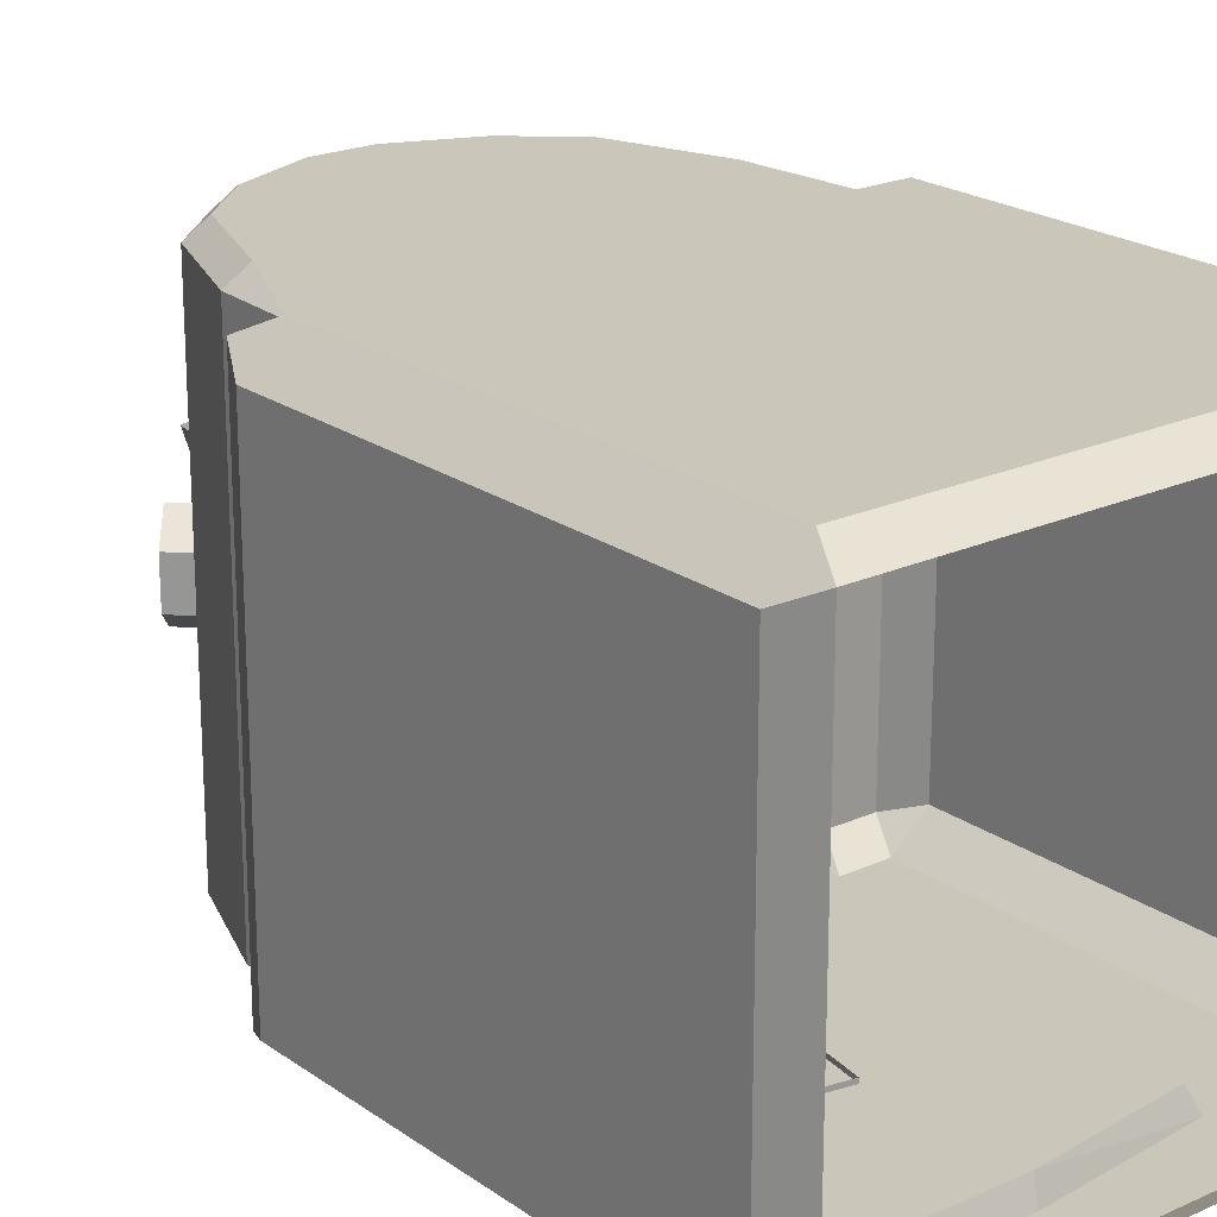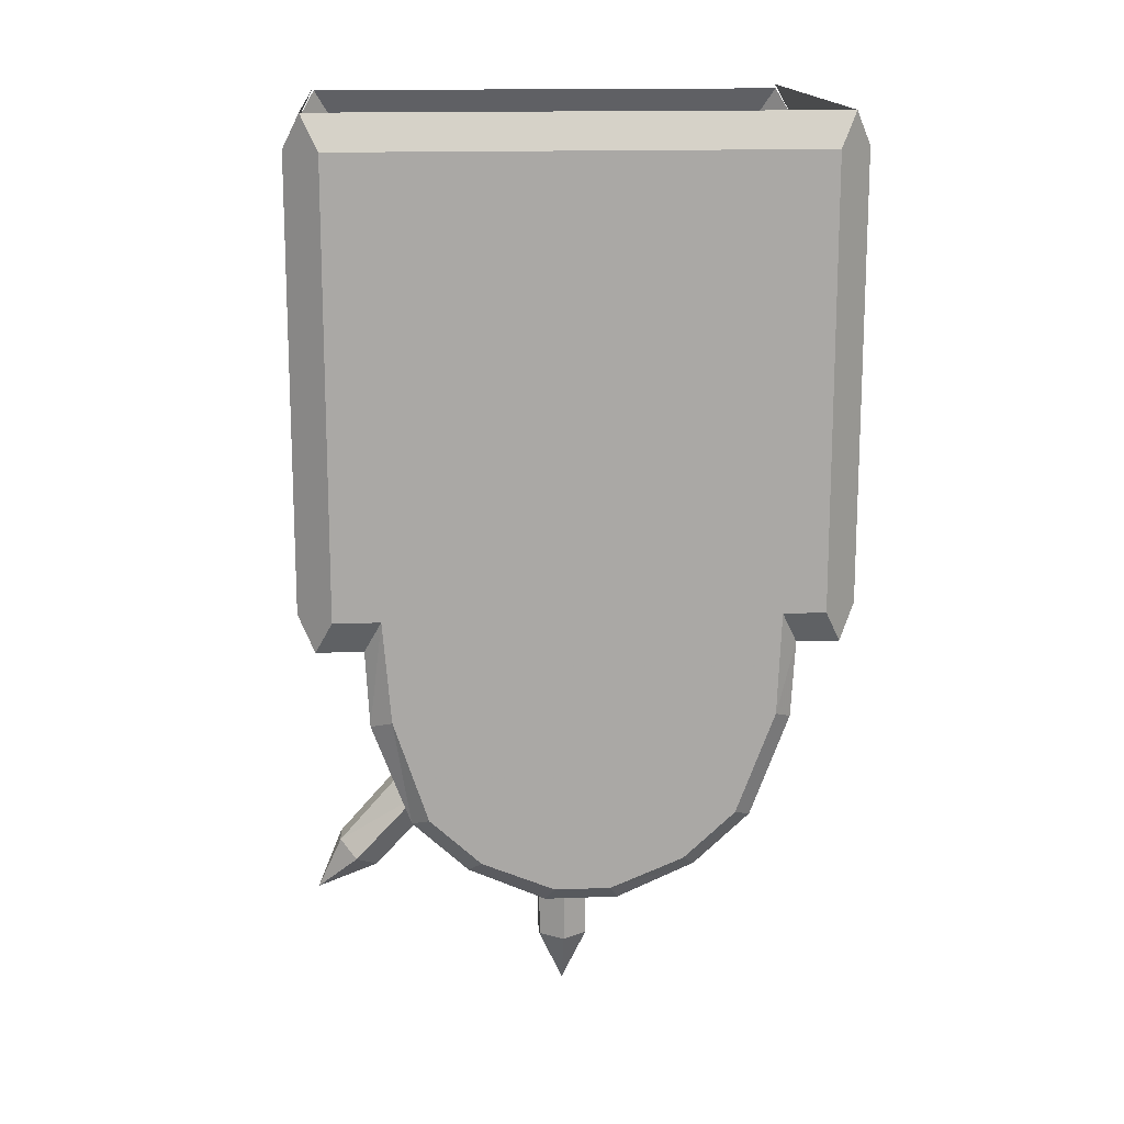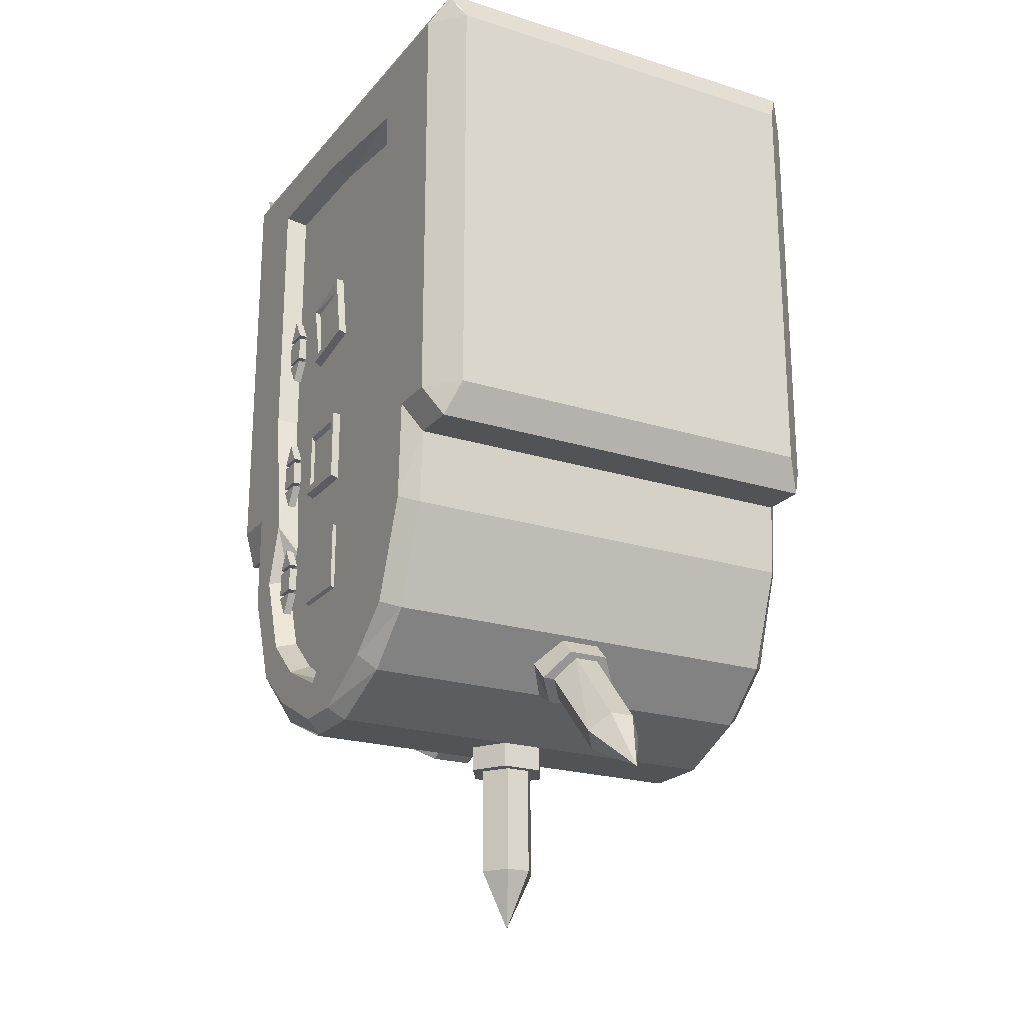
<metadata>
{"format":"obj","ext":"obj","renderer":"f3d","projection":"perspective","resolution":1024,"background":"white","views":[{"elev":21.2,"azim":141.1,"up":"+Z"},{"elev":15.3,"azim":-4.5,"up":"+Y"},{"elev":-21.8,"azim":-118.8,"up":"+Y"}]}
</metadata>
<code>
v -0.2031 -1.141 -0.3359
v -0.2109 -1.172 -0.3359
v -0.2109 -0.9922 -0.3359
v -0.2031 -1.016 -0.3359
v -0.1562 -1.016 -0.3359
v -0.1641 -1.141 -0.3359
v -0.1562 -1.141 -0.3359
v -0.1406 -1.172 -0.3359
v -0.1406 -0.9922 -0.3359
v -0.2031 -0.4766 -0.3359
v -0.2109 -0.5078 -0.3359
v -0.2109 -0.3281 -0.3359
v -0.2031 -0.3516 -0.3359
v -0.1406 -0.3281 -0.3359
v -0.1562 -0.3516 -0.3359
v -0.2031 -0.3594 -0.3359
v -0.1641 -0.3594 -0.3359
v -0.1641 -0.4766 -0.3359
v -0.1562 -0.4766 -0.3359
v -0.1406 -0.5078 -0.3359
v 0.3047 -1.273 0.09375
v 0.2578 -1.312 0.1328
v 0.2969 -1.352 0.1328
v 0.3359 -1.305 0.09375
v 0.3047 -1.273 0.01562
v 0.3359 -1.305 0.01562
v 0.2578 -1.312 -0.02344
v 0.2969 -1.352 -0.02344
v 0.2109 -1.359 0.01562
v 0.25 -1.383 0.01562
v 0.2109 -1.359 0.09375
v 0.25 -1.383 0.09375
v 0.0625 -1.422 0.09375
v 0 -1.422 0.1328
v 0 -1.469 0.1328
v 0.0625 -1.469 0.09375
v 0.0625 -1.422 0.01562
v 0.0625 -1.469 0.01562
v 0 -1.422 -0.02344
v 0 -1.469 -0.02344
v -0.0625 -1.422 0.01562
v -0.0625 -1.469 0.01562
v -0.0625 -1.422 0.09375
v -0.0625 -1.469 0.09375
v 0.04688 -1.469 0.07812
v 0 -1.469 0.1094
v 0 -1.672 0.1094
v 0.04688 -1.672 0.07812
v 0.04688 -1.469 0.03125
v 0.04688 -1.672 0.03125
v 0 -1.469 0
v 0 -1.672 0
v -0.04688 -1.469 0.03125
v -0.04688 -1.672 0.03125
v -0.04688 -1.469 0.07812
v -0.04688 -1.672 0.07812
v 0 -1.781 0.05469
v -0.25 -1.312 0.1328
v -0.2969 -1.273 0.09375
v -0.3281 -1.305 0.09375
v -0.2891 -1.352 0.1328
v -0.2031 -1.359 0.09375
v -0.2422 -1.383 0.09375
v -0.2031 -1.359 0.01562
v -0.2422 -1.383 0.01562
v -0.25 -1.312 -0.02344
v -0.2891 -1.352 -0.02344
v -0.2969 -1.273 0.01562
v -0.3281 -1.305 0.01562
v -0.2891 -1.352 0.1094
v -0.3203 -1.312 0.07812
v -0.4453 -1.453 0.07812
v -0.4141 -1.484 0.1094
v -0.25 -1.375 0.07812
v -0.375 -1.508 0.07812
v -0.25 -1.375 0.03125
v -0.375 -1.508 0.03125
v -0.2891 -1.352 0
v -0.4141 -1.484 0
v -0.3203 -1.312 0.03125
v -0.4453 -1.453 0.03125
v -0.4922 -1.562 0.05469
v 0.4375 -0.0625 0.5
v 0.5 -0.0625 0.4375
v 0.4688 0 0.4688
v 0.3594 0 0.4688
v 0.3594 -0.0625 0.5
v 0.4375 -0.875 0.5
v 0.5 -0.875 0.4375
v 0.5 -0.875 -0.3125
v 0.5 -0.0625 -0.3125
v 0.4688 0 -0.3438
v 0.4688 -0.9375 0.4688
v 0.4688 -0.9375 -0.3359
v 0.4375 -0.875 -0.3672
v 0.4375 -0.0625 -0.3672
v 0.4688 -0.007812 -0.3359
v 0.3516 -0.0625 -0.3672
v 0.3516 -0.007812 -0.3359
v -0.3516 -0.0625 -0.3672
v -0.3516 -0.007812 -0.3359
v -0.4375 -0.0625 -0.3672
v -0.4688 -0.007812 -0.3359
v -0.5 -0.0625 -0.3125
v -0.4375 -0.875 -0.3672
v -0.5 -0.875 -0.3125
v -0.5 -0.875 0.4375
v -0.5 -0.0625 0.4375
v -0.4688 0 -0.3438
v -0.4688 0 0.4688
v -0.4375 -0.0625 0.5
v -0.3516 -0.0625 0.5
v -0.3516 0 0.4688
v 0.3594 -0.875 0.5
v 0.3906 -0.9375 0.4688
v 0.3906 -0.9375 -0.3359
v 0.3516 -0.875 -0.3672
v 0.3516 -1.062 0.5
v 0.3828 -1.078 0.4688
v -0.3516 -0.875 0.5
v -0.3359 -1.062 0.5
v 0.2812 -1.25 0.5
v 0.3125 -1.266 0.4688
v 0.3828 -1.078 -0.3359
v -0.4375 -0.875 0.5
v -0.3828 -0.9375 0.4688
v -0.375 -1.078 0.4688
v -0.3047 -1.266 0.4688
v -0.2734 -1.25 0.5
v 0.1875 -1.336 0.5
v 0.2109 -1.359 0.4688
v 0.3125 -1.266 -0.3359
v 0.3516 -1.062 -0.3672
v 0.2109 -1.359 -0.3359
v 0.2812 -1.25 -0.3672
v 0.2344 -1.195 -0.3672
v 0.2891 -1.039 -0.3672
v 0.25 -0.9219 -0.3672
v 0.2812 -0.6562 -0.3672
v 0.2812 -0.3906 -0.3672
v 0.2812 -0.1484 -0.3672
v 0.03125 -0.1484 -0.3672
v -0.25 -0.1797 -0.3672
v -0.2812 -0.6562 -0.3672
v -0.3516 -0.875 -0.3672
v -0.4688 -0.9375 -0.3359
v -0.4688 -0.9375 0.4688
v 0.05469 -1.391 0.5
v 0.07031 -1.422 0.4688
v 0.07031 -1.422 -0.3359
v -0.0625 -1.422 0.4688
v -0.0625 -1.422 -0.3359
v -0.2031 -1.359 0.4688
v -0.2031 -1.359 -0.3359
v -0.04688 -1.398 -0.3672
v 0.04688 -1.398 -0.3672
v 0.0625 -1.422 -0.3359
v 0.1875 -1.328 -0.3672
v 0.1484 -1.273 -0.3672
v 0.1406 -1.258 -0.3281
v 0.2188 -1.188 -0.3281
v 0.2734 -1.031 -0.3281
v 0.2344 -0.9766 -0.3281
v 0.2344 -0.9609 -0.3281
v 0.2656 -0.6641 -0.3281
v 0.2656 -0.6406 -0.3281
v 0.2656 -0.3984 -0.3281
v 0.2656 -0.3828 -0.3281
v 0.2656 -0.1641 -0.3281
v 0.03125 -0.1641 -0.3281
v 0.02344 -0.1641 -0.3281
v -0.2344 -0.1953 -0.3281
v -0.2656 -0.6406 -0.3281
v -0.2656 -0.6641 -0.3281
v -0.2812 -0.9219 -0.3672
v -0.3438 -1.062 -0.3672
v -0.3828 -0.9375 -0.3359
v -0.375 -1.078 -0.3359
v -0.3047 -1.266 -0.3359
v -0.1797 -1.336 0.5
v -0.04688 -1.391 0.5
v -0.1016 -0.9844 -0.3281
v 0 -0.9844 -0.3281
v 0 -1.109 -0.3281
v -0.1016 -1.109 -0.3281
v -0.1016 -0.8281 -0.3281
v 0 -0.8281 -0.3281
v 0 -0.9453 -0.3281
v -0.1016 -0.9453 -0.3281
v -0.1172 -0.6875 -0.3281
v -0.01562 -0.6641 -0.3281
v 0.007812 -0.7891 -0.3281
v -0.08594 -0.8125 -0.3281
v -0.1016 -0.1875 -0.3281
v 0 -0.1875 -0.3281
v 0 -0.3125 -0.3281
v -0.1016 -0.3125 -0.3281
v -0.07812 -0.3438 -0.3281
v 0.01562 -0.375 -0.3281
v -0.03125 -0.4922 -0.3281
v -0.125 -0.4531 -0.3281
v -0.1172 -0.5234 -0.3281
v -0.01562 -0.5 -0.3281
v 0.007812 -0.625 -0.3281
v -0.09375 -0.6484 -0.3281
v 0.03125 -1.328 -0.3672
v -0.01562 -1.273 -0.3672
v -0.01562 -1.266 -0.3281
v 0.03125 -1.32 -0.3281
v -0.125 -1.219 -0.3672
v -0.1172 -1.203 -0.3281
v -0.2734 -1.25 -0.3672
v -0.1797 -1.328 -0.3672
v -0.2266 -1.195 -0.3672
v -0.2109 -1.188 -0.3281
v -0.2656 -1.031 -0.3281
v -0.2812 -1.039 -0.3672
v -0.2656 -0.9766 -0.3281
v -0.2656 -0.9609 -0.3281
v 0.02344 -0.3984 -0.3281
v 0.03125 -0.3828 -0.3281
v 0.1406 -0.8594 -0.3438
v 0.1562 -0.875 -0.3438
v 0.03125 -0.875 -0.3438
v 0.03906 -0.8594 -0.3438
v 0.1406 -0.8594 -0.3359
v 0.1406 -0.7578 -0.3359
v 0.1406 -0.75 -0.3438
v 0.1562 -0.7344 -0.3438
v 0.1641 -0.8828 -0.3203
v 0.03125 -0.8828 -0.3203
v 0.03125 -0.7344 -0.3203
v 0.03125 -0.7344 -0.3438
v 0.03906 -0.75 -0.3438
v 0.04688 -0.8594 -0.3359
v 0.04688 -0.7578 -0.3359
v 0.1641 -0.7344 -0.3203
v 0.125 -0.5547 -0.3438
v 0.1406 -0.5703 -0.3438
v 0.01562 -0.5469 -0.3438
v 0.02344 -0.5391 -0.3438
v 0.125 -0.5547 -0.3359
v 0.1406 -0.4531 -0.3359
v 0.1484 -0.4453 -0.3438
v 0.1641 -0.4375 -0.3438
v 0.1484 -0.5781 -0.3203
v 0.01562 -0.5547 -0.3203
v 0.03906 -0.4141 -0.3203
v 0.03906 -0.4141 -0.3438
v 0.04688 -0.4219 -0.3438
v 0.03125 -0.5391 -0.3359
v 0.05469 -0.4375 -0.3359
v 0.1719 -0.4375 -0.3203
v 0.1406 -1.109 -0.3359
v 0.1562 -1.117 -0.3359
v 0.03125 -1.117 -0.3359
v 0.03906 -1.109 -0.3359
v 0.1406 -1.102 -0.3359
v 0.1406 -0.9922 -0.3359
v 0.1562 -0.9844 -0.3359
v 0.1641 -1.125 -0.3203
v 0.03125 -1.125 -0.3203
v 0.03125 -0.9844 -0.3203
v 0.03125 -0.9844 -0.3359
v 0.03906 -0.9922 -0.3359
v 0.04688 -1.102 -0.3359
v 0.04688 -0.9922 -0.3359
v 0.1641 -0.9844 -0.3203
v 0.2422 -1.078 -0.3594
v 0.1953 -1.078 -0.3594
v 0.1953 -1.031 -0.3594
v 0.2422 -1.031 -0.3594
v 0.2422 -1.031 -0.3438
v 0.2422 -1.078 -0.3438
v 0.1953 -1.078 -0.3438
v 0.1953 -1.031 -0.3438
v 0.2188 -1.125 -0.3594
v 0.1953 -1.086 -0.3594
v 0.2422 -1.086 -0.3594
v 0.2422 -1.086 -0.3438
v 0.2188 -1.125 -0.3438
v 0.1953 -1.086 -0.3438
v 0.2422 -1.023 -0.3594
v 0.1953 -1.023 -0.3594
v 0.2188 -0.9844 -0.3594
v 0.2188 -0.9844 -0.3438
v 0.2422 -1.023 -0.3438
v 0.1953 -1.023 -0.3438
v 0.2422 -0.8359 -0.3594
v 0.1953 -0.8359 -0.3594
v 0.1953 -0.7891 -0.3594
v 0.2422 -0.7891 -0.3594
v 0.2422 -0.7891 -0.3438
v 0.2422 -0.8359 -0.3438
v 0.1953 -0.8359 -0.3438
v 0.1953 -0.7891 -0.3438
v 0.2188 -0.8828 -0.3594
v 0.1953 -0.8438 -0.3594
v 0.2422 -0.8438 -0.3594
v 0.2422 -0.8438 -0.3438
v 0.2188 -0.8828 -0.3438
v 0.1953 -0.8438 -0.3438
v 0.2422 -0.7812 -0.3594
v 0.1953 -0.7812 -0.3594
v 0.2188 -0.7422 -0.3594
v 0.2188 -0.7422 -0.3438
v 0.2422 -0.7812 -0.3438
v 0.1953 -0.7812 -0.3438
v 0.2422 -0.5391 -0.3594
v 0.1953 -0.5391 -0.3594
v 0.1953 -0.4922 -0.3594
v 0.2422 -0.4922 -0.3594
v 0.2422 -0.4922 -0.3438
v 0.2422 -0.5391 -0.3438
v 0.1953 -0.5391 -0.3438
v 0.1953 -0.4922 -0.3438
v 0.2188 -0.5859 -0.3594
v 0.1953 -0.5469 -0.3594
v 0.2422 -0.5469 -0.3594
v 0.2422 -0.5469 -0.3438
v 0.2188 -0.5859 -0.3438
v 0.1953 -0.5469 -0.3438
v 0.2422 -0.4844 -0.3594
v 0.1953 -0.4844 -0.3594
v 0.2188 -0.4453 -0.3594
v 0.2188 -0.4453 -0.3438
v 0.2422 -0.4844 -0.3438
v 0.1953 -0.4844 -0.3438
f 1 2 3
f 1 3 4
f 7 5 8
f 7 8 2
f 7 2 1
f 8 5 9
f 9 5 4
f 9 4 3
f 10 11 12
f 10 12 13
f 13 12 14
f 13 14 15
f 19 15 20
f 19 20 11
f 19 11 10
f 20 15 14
f 222 223 224
f 222 224 225
f 222 228 223
f 223 228 229
f 224 233 225
f 225 233 234
f 228 234 229
f 229 234 233
f 238 239 240
f 238 240 241
f 238 244 239
f 239 244 245
f 240 249 241
f 241 249 250
f 244 250 245
f 245 250 249
f 254 255 256
f 254 256 257
f 254 259 255
f 255 259 260
f 256 264 257
f 257 264 265
f 259 265 260
f 260 265 264
f 1 4 5
f 1 5 6
f 16 17 10
f 10 17 18
f 6 5 7
f 13 15 16
f 16 15 17
f 18 17 19
f 19 17 15
f 222 225 226
f 222 226 227
f 222 227 228
f 225 234 235
f 225 235 226
f 227 236 228
f 228 236 234
f 234 236 235
f 238 241 242
f 238 242 243
f 238 243 244
f 241 250 251
f 241 251 242
f 243 252 244
f 244 252 250
f 250 252 251
f 254 257 258
f 254 258 259
f 257 265 266
f 257 266 258
f 259 267 265
f 265 267 266
f 21 22 23
f 21 23 24
f 21 24 25
f 25 24 26
f 25 26 27
f 27 26 28
f 27 28 29
f 29 28 30
f 29 30 31
f 31 30 32
f 31 32 22
f 22 32 23
f 23 32 30
f 23 30 28
f 23 28 24
f 24 28 26
f 33 34 35
f 33 35 36
f 33 36 37
f 37 36 38
f 37 38 39
f 39 38 40
f 39 40 41
f 41 40 42
f 41 42 43
f 43 42 44
f 43 44 34
f 34 44 35
f 35 44 42
f 35 42 40
f 35 40 36
f 36 40 38
f 58 59 60
f 58 60 61
f 58 61 62
f 62 61 63
f 62 63 64
f 64 63 65
f 64 65 66
f 66 65 67
f 66 67 68
f 68 67 69
f 68 69 59
f 59 69 60
f 60 69 61
f 61 69 67
f 61 67 63
f 63 67 65
f 45 46 47
f 45 47 48
f 45 48 49
f 49 48 50
f 49 50 51
f 51 50 52
f 51 52 53
f 53 52 54
f 53 54 55
f 55 54 56
f 55 56 46
f 46 56 47
f 47 56 57
f 47 57 48
f 48 57 50
f 50 57 52
f 52 57 54
f 54 57 56
f 70 71 72
f 70 72 73
f 70 73 74
f 74 73 75
f 74 75 76
f 76 75 77
f 76 77 78
f 78 77 79
f 78 79 80
f 80 79 81
f 80 81 71
f 71 81 72
f 72 81 82
f 72 82 73
f 73 82 75
f 75 82 77
f 77 82 79
f 79 82 81
f 83 84 85
f 83 85 86
f 83 86 87
f 83 88 84
f 84 88 89
f 84 91 85
f 85 91 92
f 88 93 89
f 89 93 94
f 89 94 90
f 90 94 95
f 90 95 96
f 90 96 91
f 91 96 97
f 97 96 98
f 97 98 99
f 99 98 100
f 99 100 101
f 101 100 102
f 101 102 103
f 103 102 104
f 104 102 105
f 104 105 106
f 104 108 109
f 109 108 110
f 110 108 111
f 110 111 112
f 110 112 113
f 113 112 87
f 113 87 86
f 93 88 114
f 93 114 115
f 94 116 95
f 95 116 117
f 118 119 115
f 118 115 114
f 118 122 119
f 119 122 123
f 120 125 126
f 120 126 127
f 120 127 121
f 121 127 128
f 121 128 129
f 122 130 123
f 123 130 131
f 124 132 133
f 124 133 117
f 124 117 116
f 132 134 135
f 132 135 133
f 105 145 146
f 105 146 106
f 106 146 147
f 106 147 107
f 107 147 125
f 107 125 111
f 107 111 108
f 131 130 148
f 131 148 149
f 152 154 155
f 152 155 156
f 152 156 157
f 157 156 158
f 157 158 134
f 134 158 135
f 136 159 160
f 136 160 161
f 136 161 137
f 137 161 162
f 137 162 138
f 138 162 163
f 138 163 164
f 138 164 165
f 138 165 139
f 139 165 166
f 139 166 140
f 140 166 167
f 140 167 168
f 140 168 141
f 141 168 169
f 141 169 170
f 141 170 142
f 142 170 171
f 142 171 143
f 143 171 172
f 143 172 173
f 143 173 144
f 144 173 174
f 144 174 175
f 145 176 177
f 145 177 146
f 147 126 125
f 128 153 129
f 129 153 180
f 148 181 149
f 149 181 151
f 151 181 180
f 151 180 153
f 206 207 208
f 206 208 209
f 206 209 159
f 207 210 211
f 207 211 208
f 209 160 159
f 176 178 177
f 178 176 212
f 178 212 179
f 179 212 213
f 179 213 154
f 154 213 155
f 210 214 215
f 210 215 211
f 216 215 214
f 216 214 217
f 216 217 218
f 175 219 218
f 175 218 217
f 174 219 175
f 83 87 88
f 84 89 90
f 84 90 91
f 104 106 107
f 104 107 108
f 93 115 116
f 93 116 94
f 95 117 98
f 95 98 96
f 118 114 120
f 118 120 121
f 118 121 122
f 119 123 124
f 119 124 116
f 119 116 115
f 88 87 114
f 114 87 112
f 114 112 120
f 120 112 111
f 120 111 125
f 121 129 122
f 122 129 130
f 123 131 132
f 123 132 124
f 132 131 134
f 133 135 136
f 133 136 137
f 133 137 117
f 117 137 138
f 117 138 139
f 117 139 140
f 117 140 98
f 98 140 141
f 98 141 142
f 98 142 143
f 98 143 100
f 100 143 144
f 100 144 145
f 100 145 102
f 102 145 105
f 131 149 134
f 134 149 150
f 150 149 151
f 150 151 152
f 152 151 153
f 152 153 154
f 135 158 159
f 135 159 136
f 144 175 145
f 145 175 176
f 146 177 126
f 146 126 147
f 126 177 178
f 126 178 127
f 127 178 179
f 127 179 128
f 128 179 154
f 128 154 153
f 129 180 130
f 130 180 148
f 148 180 181
f 206 159 158
f 206 158 156
f 206 156 207
f 207 156 155
f 207 155 210
f 208 211 160
f 208 160 209
f 155 213 210
f 210 213 214
f 211 215 161
f 211 161 160
f 216 218 163
f 216 163 162
f 216 162 215
f 215 162 161
f 175 217 176
f 176 217 212
f 212 217 214
f 212 214 213
f 219 174 165
f 219 165 164
f 166 173 220
f 166 220 167
f 168 221 170
f 168 170 169
f 171 220 172
f 172 220 173
f 182 183 184
f 182 184 185
f 186 187 188
f 186 188 189
f 190 191 192
f 190 192 193
f 194 195 196
f 194 196 197
f 198 199 200
f 198 200 201
f 202 203 204
f 202 204 205
f 226 235 236
f 226 236 227
f 242 251 252
f 242 252 243
f 258 266 267
f 258 267 259
f 219 164 218
f 218 164 163
f 166 165 174
f 166 174 173
f 167 220 221
f 167 221 168
f 171 170 221
f 171 221 220
f 223 229 230
f 223 230 231
f 223 231 224
f 224 231 232
f 224 232 233
f 229 233 237
f 229 237 230
f 237 233 232
f 239 245 246
f 239 246 247
f 239 247 240
f 240 247 248
f 240 248 249
f 245 249 253
f 245 253 246
f 253 249 248
f 255 260 261
f 255 261 262
f 255 262 256
f 256 262 263
f 256 263 264
f 260 264 268
f 260 268 261
f 268 264 263
f 269 270 271
f 269 271 272
f 269 272 273
f 269 273 274
f 269 274 270
f 270 274 275
f 270 275 271
f 271 275 276
f 277 278 279
f 277 279 280
f 277 280 281
f 277 281 278
f 278 281 282
f 283 284 285
f 283 285 286
f 283 286 287
f 283 287 284
f 284 287 288
f 284 288 285
f 285 288 286
f 289 290 291
f 289 291 292
f 289 292 293
f 289 293 294
f 289 294 290
f 290 294 295
f 290 295 291
f 291 295 296
f 297 298 299
f 297 299 300
f 297 300 301
f 297 301 298
f 298 301 302
f 303 304 305
f 303 305 306
f 303 306 307
f 303 307 304
f 304 307 308
f 304 308 305
f 305 308 306
f 309 310 311
f 309 311 312
f 309 312 313
f 309 313 314
f 309 314 310
f 310 314 315
f 310 315 311
f 311 315 316
f 317 318 319
f 317 319 320
f 317 320 321
f 317 321 318
f 318 321 322
f 323 324 325
f 323 325 326
f 323 326 327
f 323 327 324
f 324 327 328
f 324 328 325
f 325 328 326

</code>
